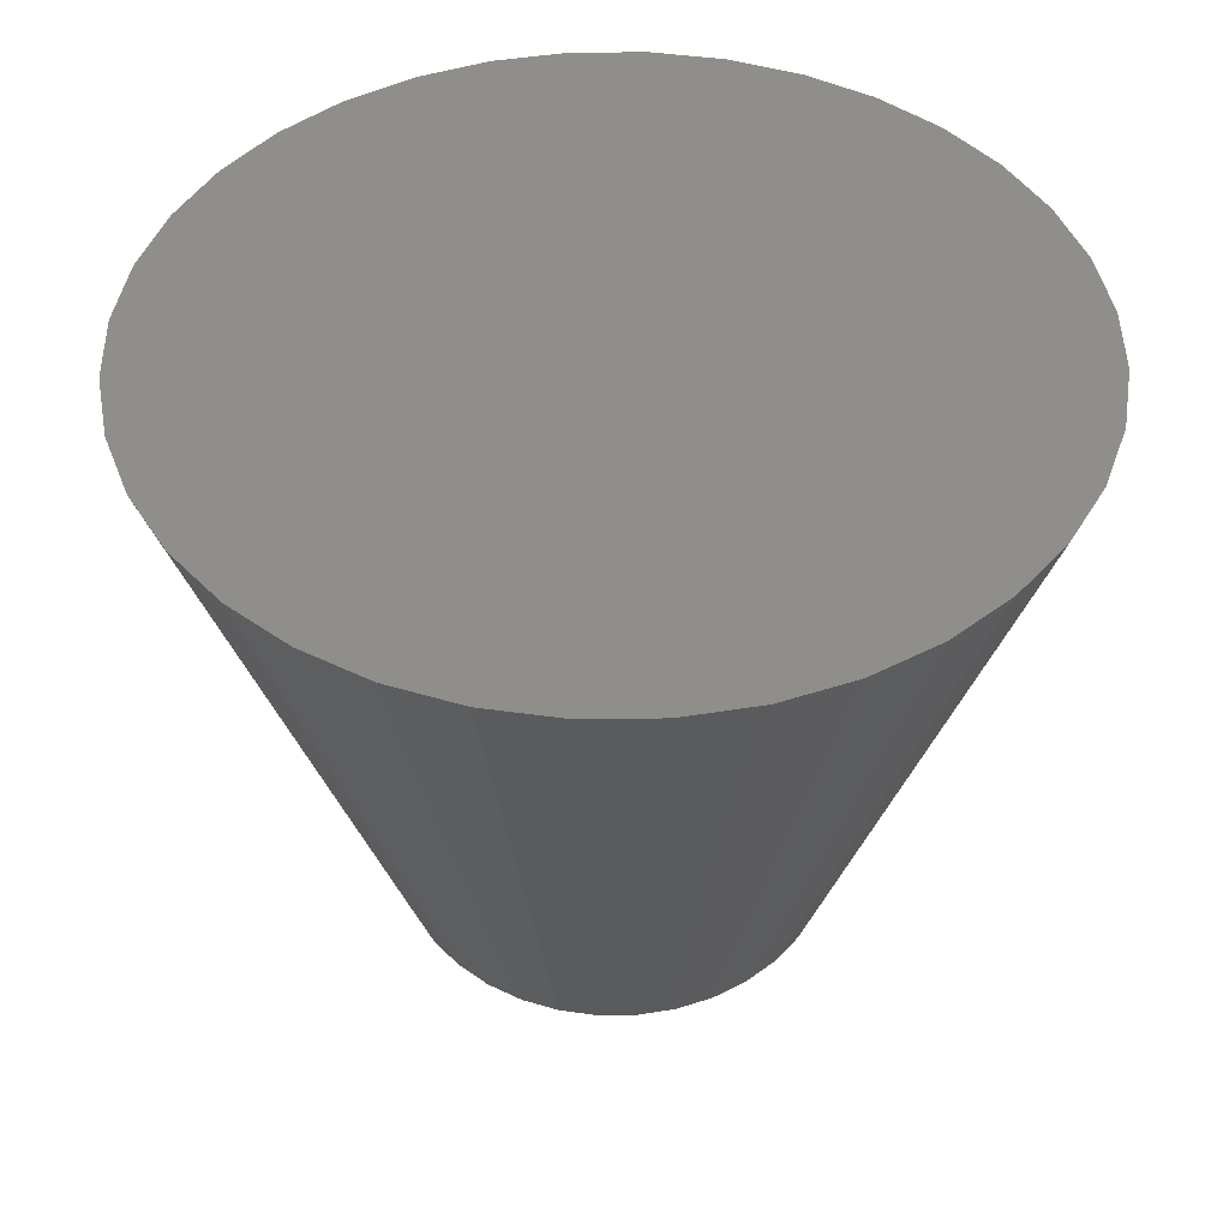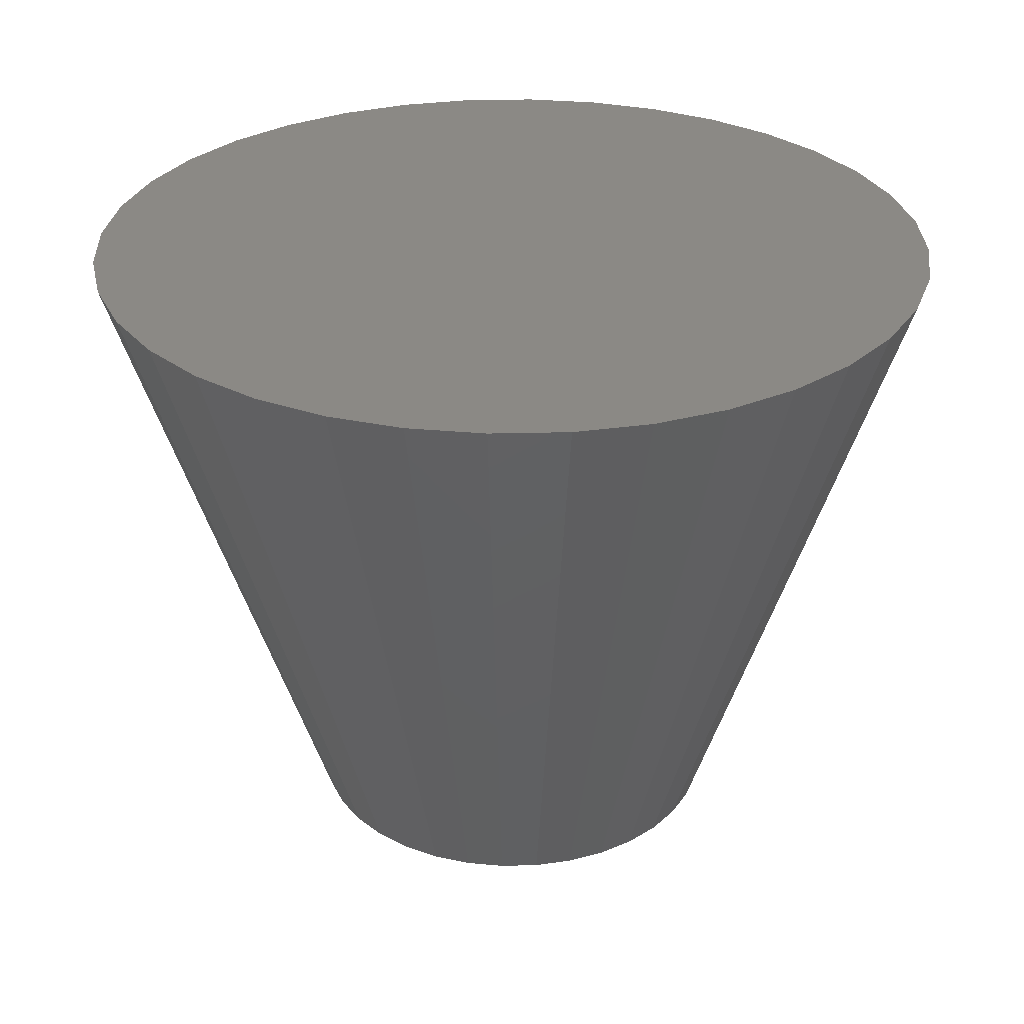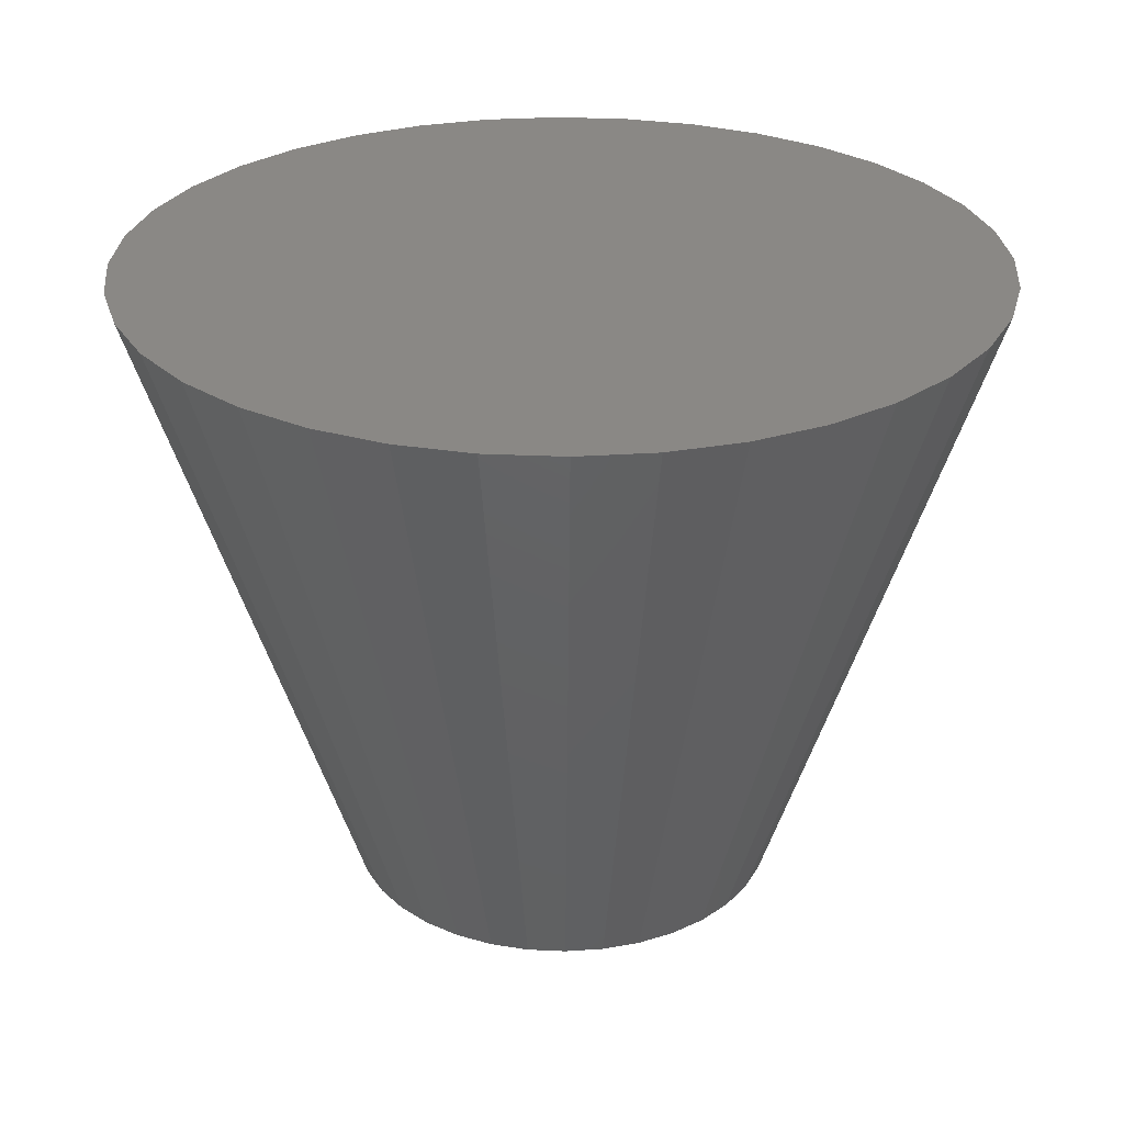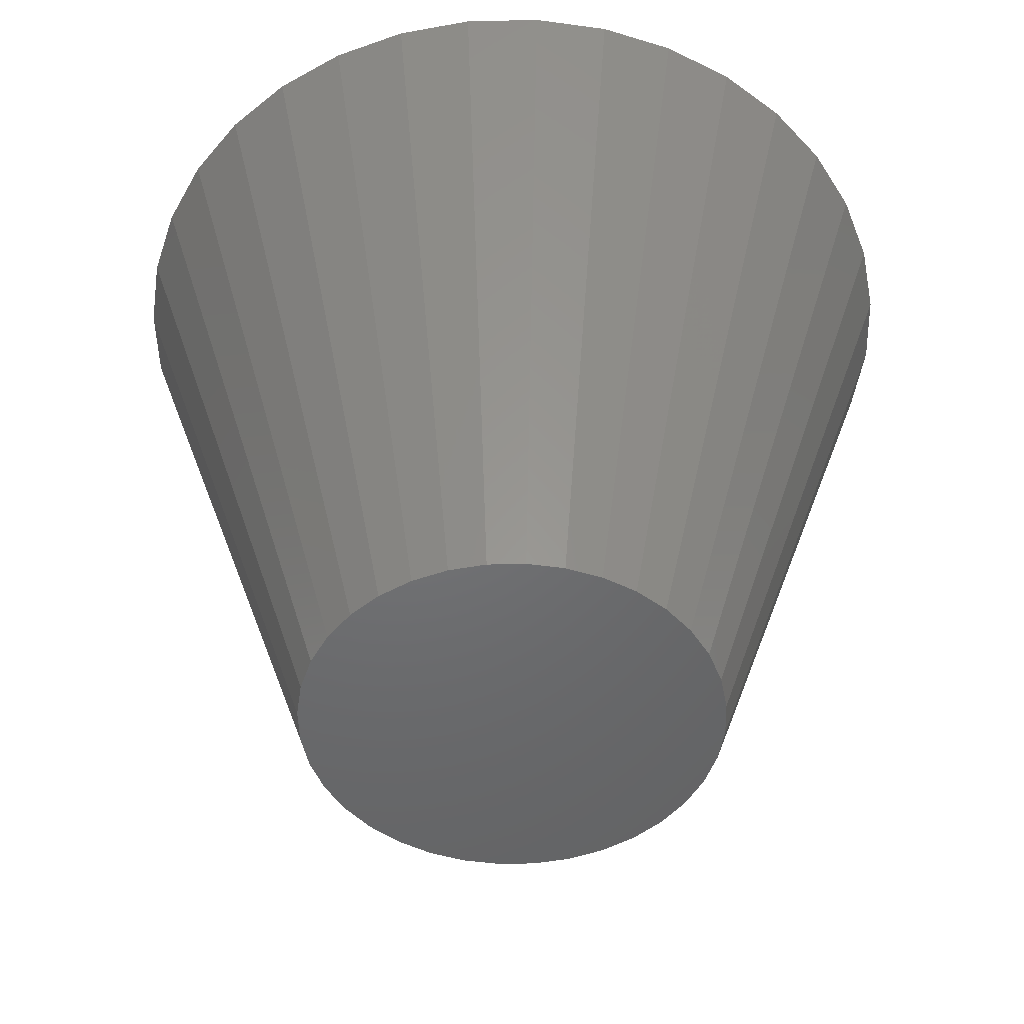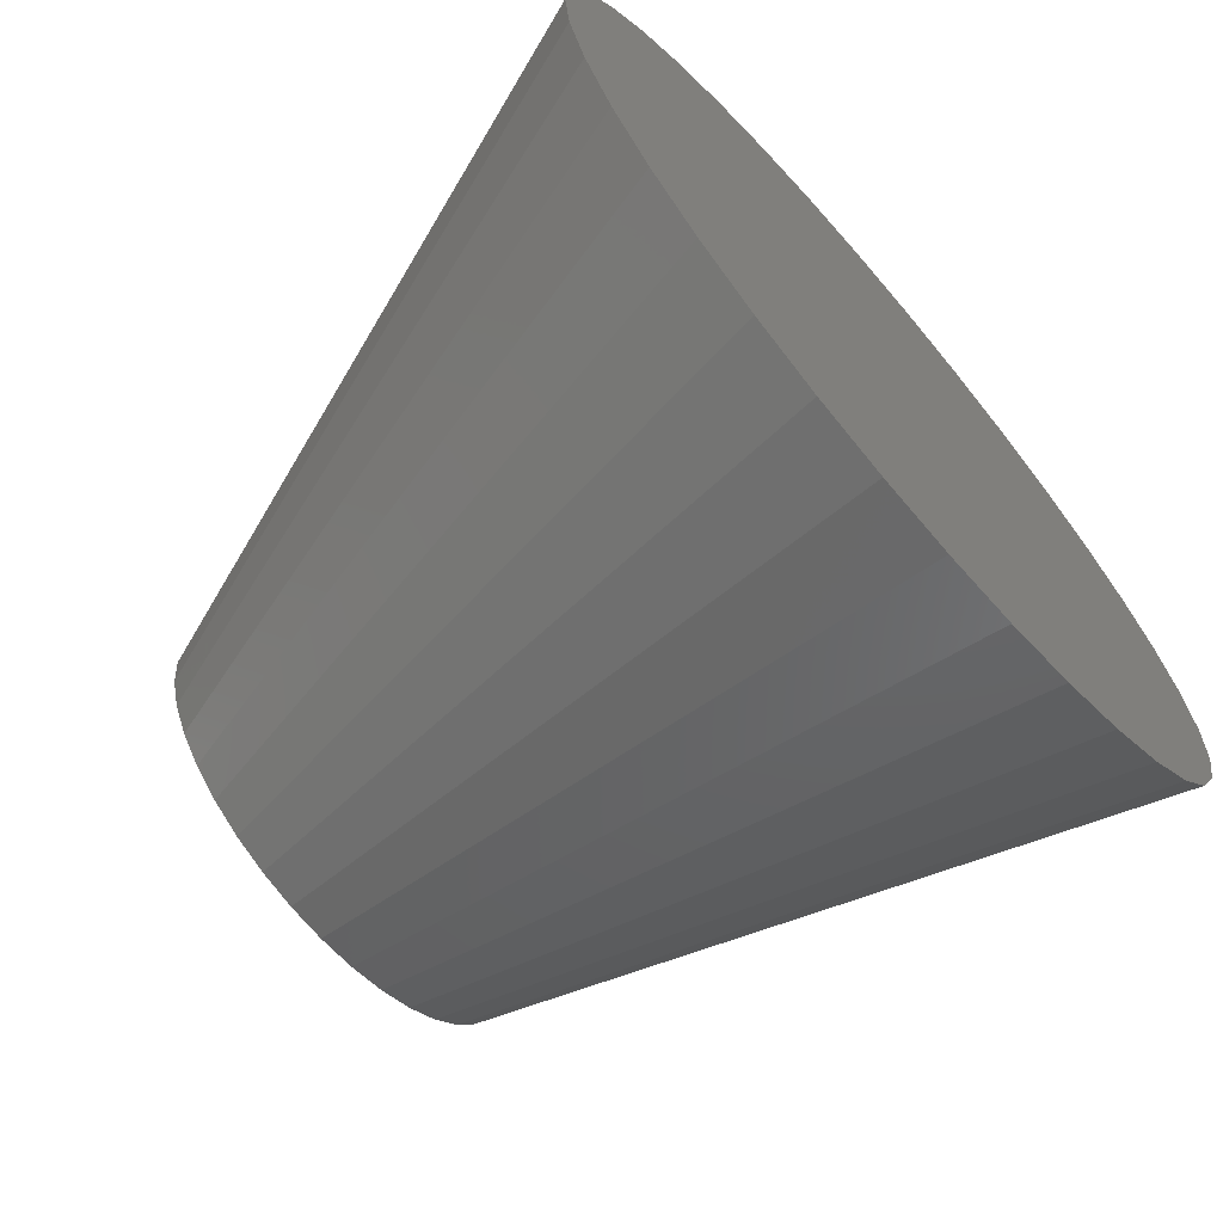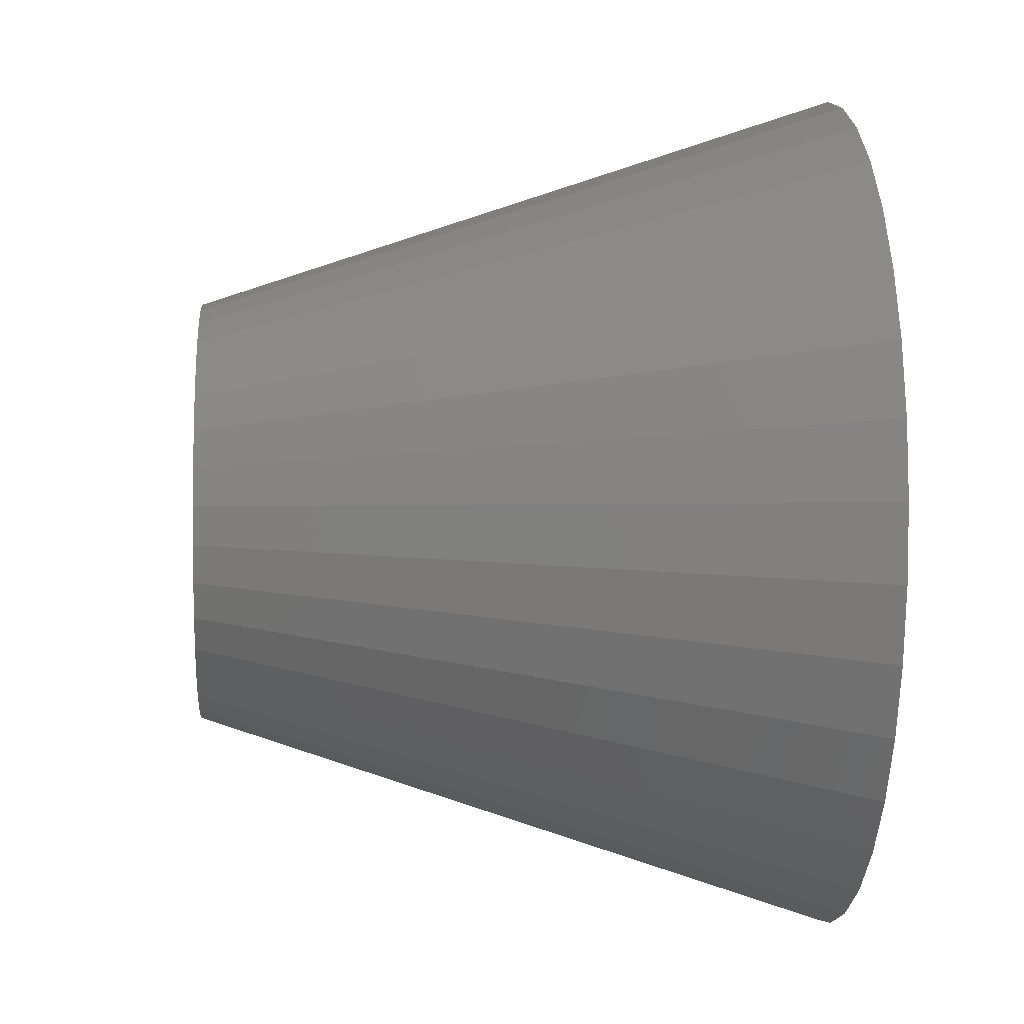
<metadata>
{"format":"stl","ext":"stl","renderer":"f3d","projection":"perspective","resolution":1024,"background":"white","views":[{"elev":45.2,"azim":-145.7,"up":"+Y"},{"elev":29.5,"azim":132.9,"up":"+Y"},{"elev":27.8,"azim":39.1,"up":"+Y"},{"elev":-49.1,"azim":-3.6,"up":"+Y"},{"elev":-68.8,"azim":130.9,"up":"+Z"},{"elev":-1.3,"azim":85.7,"up":"+Z"}]}
</metadata>
<code>
# stl→obj: 74 verts, 144 faces
v 0 -1.5 0
v 1 -1.5 0
v 0.9848 -1.5 0.1736
v 0.9397 -1.5 0.342
v 0.866 -1.5 0.5
v 0.766 -1.5 0.6428
v 0.6428 -1.5 0.766
v 0.5 -1.5 0.866
v 0.342 -1.5 0.9397
v 0.1736 -1.5 0.9848
v 6.123e-17 -1.5 1
v -0.1736 -1.5 0.9848
v -0.342 -1.5 0.9397
v -0.5 -1.5 0.866
v -0.6428 -1.5 0.766
v -0.766 -1.5 0.6428
v -0.866 -1.5 0.5
v -0.9397 -1.5 0.342
v -0.9848 -1.5 0.1736
v -1 -1.5 1.225e-16
v -0.9848 -1.5 -0.1736
v -0.9397 -1.5 -0.342
v -0.866 -1.5 -0.5
v -0.766 -1.5 -0.6428
v -0.6428 -1.5 -0.766
v -0.5 -1.5 -0.866
v -0.342 -1.5 -0.9397
v -0.1736 -1.5 -0.9848
v -1.837e-16 -1.5 -1
v 0.1736 -1.5 -0.9848
v 0.342 -1.5 -0.9397
v 0.5 -1.5 -0.866
v 0.6428 -1.5 -0.766
v 0.766 -1.5 -0.6428
v 0.866 -1.5 -0.5
v 0.9397 -1.5 -0.342
v 0.9848 -1.5 -0.1736
v 0 1.5 0
v 1.97 1.5 0.3473
v 2 1.5 0
v 1.879 1.5 0.684
v 1.732 1.5 1
v 1.532 1.5 1.286
v 1.286 1.5 1.532
v 1 1.5 1.732
v 0.684 1.5 1.879
v 0.3473 1.5 1.97
v 1.225e-16 1.5 2
v -0.3473 1.5 1.97
v -0.684 1.5 1.879
v -1 1.5 1.732
v -1.286 1.5 1.532
v -1.532 1.5 1.286
v -1.732 1.5 1
v -1.879 1.5 0.684
v -1.97 1.5 0.3473
v -2 1.5 2.449e-16
v -1.97 1.5 -0.3473
v -1.879 1.5 -0.684
v -1.732 1.5 -1
v -1.532 1.5 -1.286
v -1.286 1.5 -1.532
v -1 1.5 -1.732
v -0.684 1.5 -1.879
v -0.3473 1.5 -1.97
v -3.674e-16 1.5 -2
v 0.3473 1.5 -1.97
v 0.684 1.5 -1.879
v 1 1.5 -1.732
v 1.286 1.5 -1.532
v 1.532 1.5 -1.286
v 1.732 1.5 -1
v 1.879 1.5 -0.684
v 1.97 1.5 -0.3473
f 1 2 3
f 1 3 4
f 1 4 5
f 1 5 6
f 1 6 7
f 1 7 8
f 1 8 9
f 1 9 10
f 1 10 11
f 1 11 12
f 1 12 13
f 1 13 14
f 1 14 15
f 1 15 16
f 1 16 17
f 1 17 18
f 1 18 19
f 1 19 20
f 1 20 21
f 1 21 22
f 1 22 23
f 1 23 24
f 1 24 25
f 1 25 26
f 1 26 27
f 1 27 28
f 1 28 29
f 1 29 30
f 1 30 31
f 1 31 32
f 1 32 33
f 1 33 34
f 1 34 35
f 1 35 36
f 1 36 37
f 1 37 2
f 38 39 40
f 38 41 39
f 38 42 41
f 38 43 42
f 38 44 43
f 38 45 44
f 38 46 45
f 38 47 46
f 38 48 47
f 38 49 48
f 38 50 49
f 38 51 50
f 38 52 51
f 38 53 52
f 38 54 53
f 38 55 54
f 38 56 55
f 38 57 56
f 38 58 57
f 38 59 58
f 38 60 59
f 38 61 60
f 38 62 61
f 38 63 62
f 38 64 63
f 38 65 64
f 38 66 65
f 38 67 66
f 38 68 67
f 38 69 68
f 38 70 69
f 38 71 70
f 38 72 71
f 38 73 72
f 38 74 73
f 38 40 74
f 2 40 39
f 2 39 3
f 3 39 41
f 3 41 4
f 4 41 42
f 4 42 5
f 5 42 43
f 5 43 6
f 6 43 44
f 6 44 7
f 7 44 45
f 7 45 8
f 8 45 46
f 8 46 9
f 9 46 47
f 9 47 10
f 10 47 48
f 10 48 11
f 11 48 49
f 11 49 12
f 12 49 50
f 12 50 13
f 13 50 51
f 13 51 14
f 14 51 52
f 14 52 15
f 15 52 53
f 15 53 16
f 16 53 54
f 16 54 17
f 17 54 55
f 17 55 18
f 18 55 56
f 18 56 19
f 19 56 57
f 19 57 20
f 20 57 58
f 20 58 21
f 21 58 59
f 21 59 22
f 22 59 60
f 22 60 23
f 23 60 61
f 23 61 24
f 24 61 62
f 24 62 25
f 25 62 63
f 25 63 26
f 26 63 64
f 26 64 27
f 27 64 65
f 27 65 28
f 28 65 66
f 28 66 29
f 29 66 67
f 29 67 30
f 30 67 68
f 30 68 31
f 31 68 69
f 31 69 32
f 32 69 70
f 32 70 33
f 33 70 71
f 33 71 34
f 34 71 72
f 34 72 35
f 35 72 73
f 35 73 36
f 36 73 74
f 36 74 37
f 37 74 40
f 37 40 2

</code>
